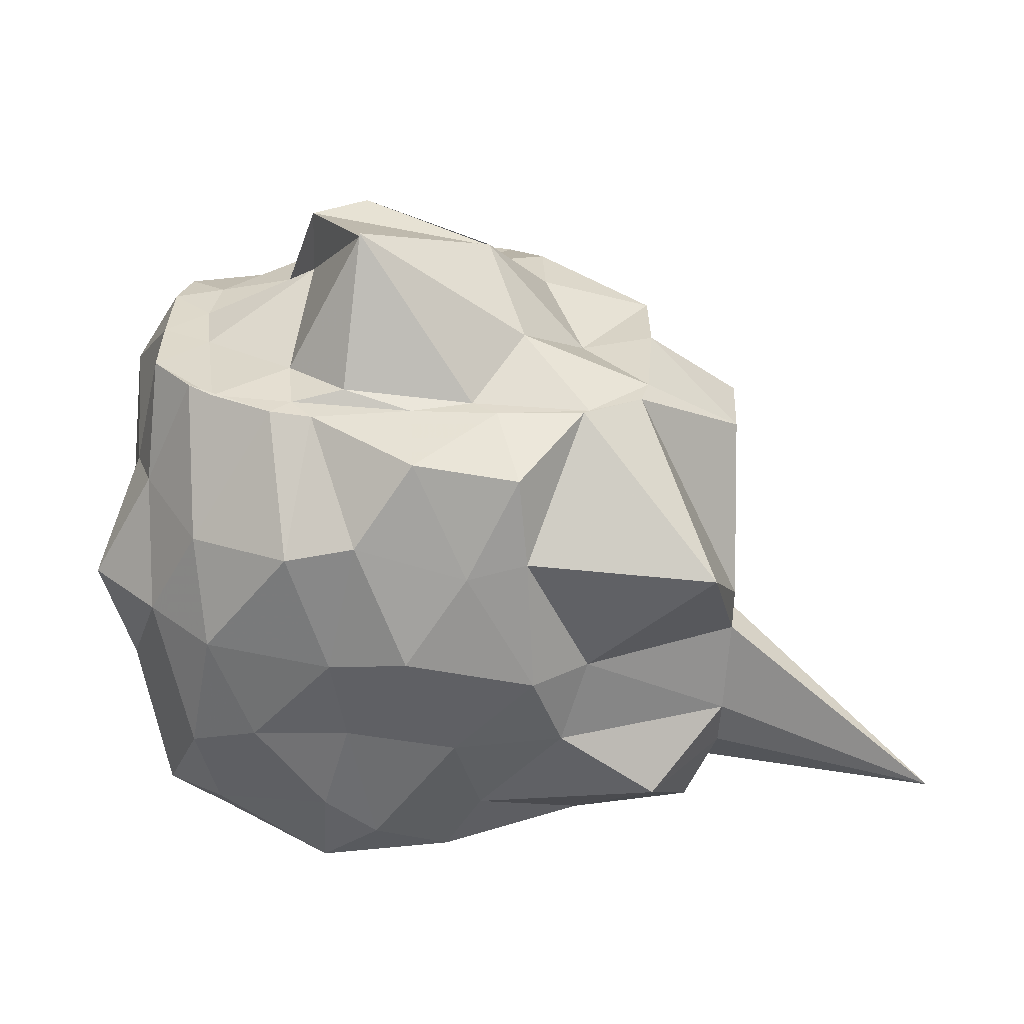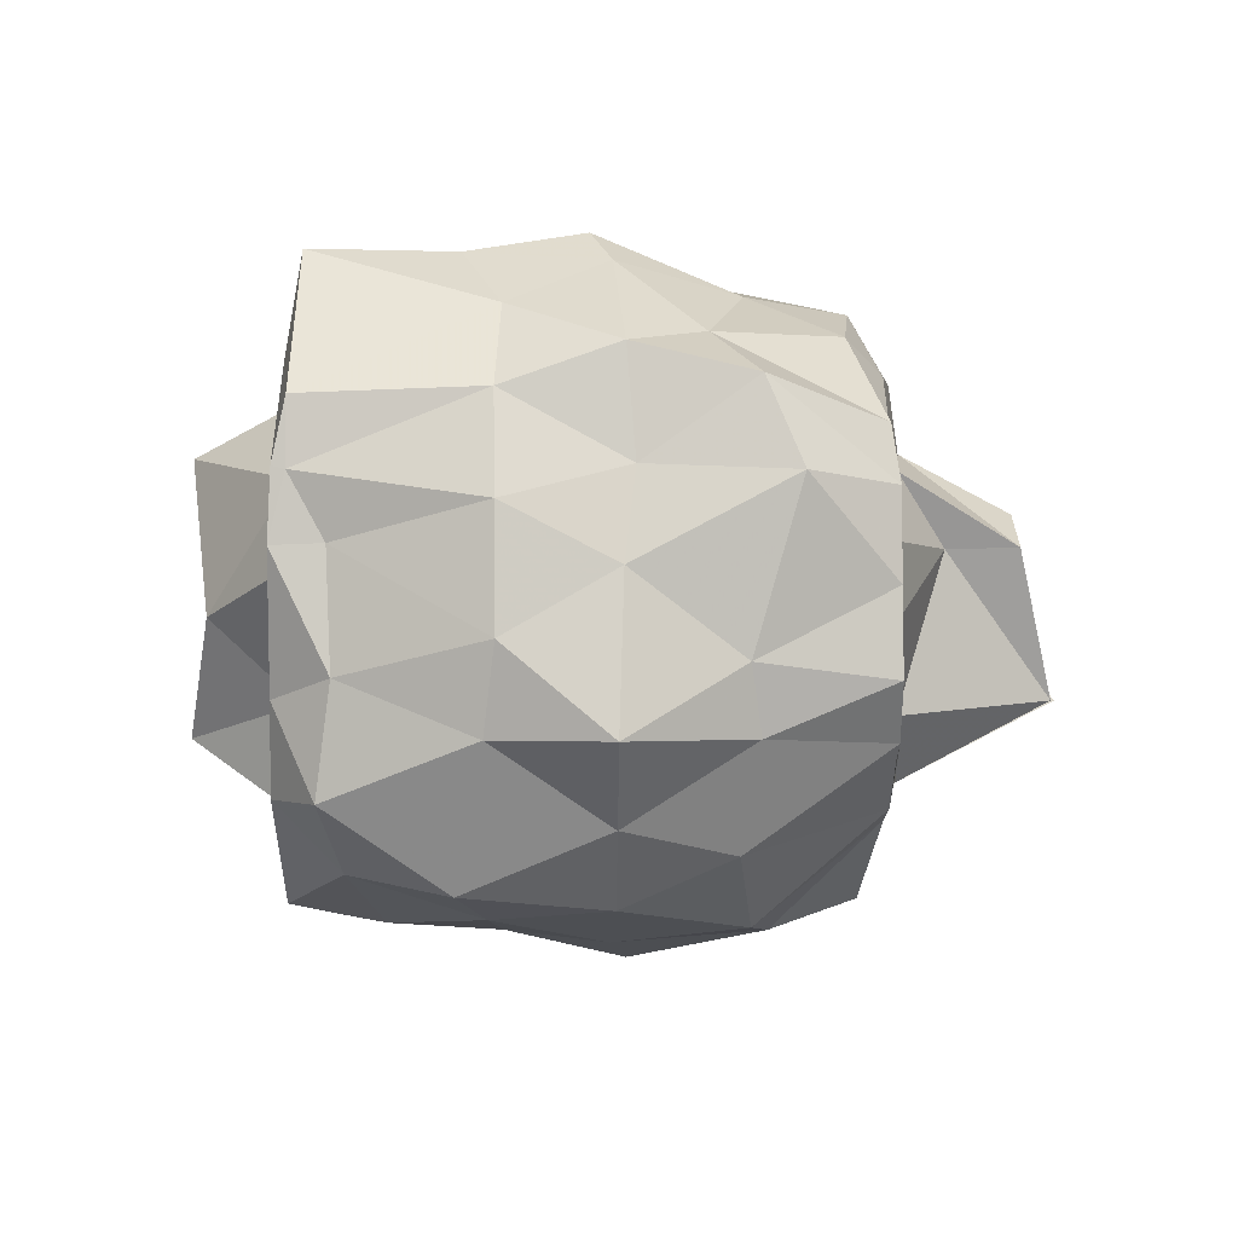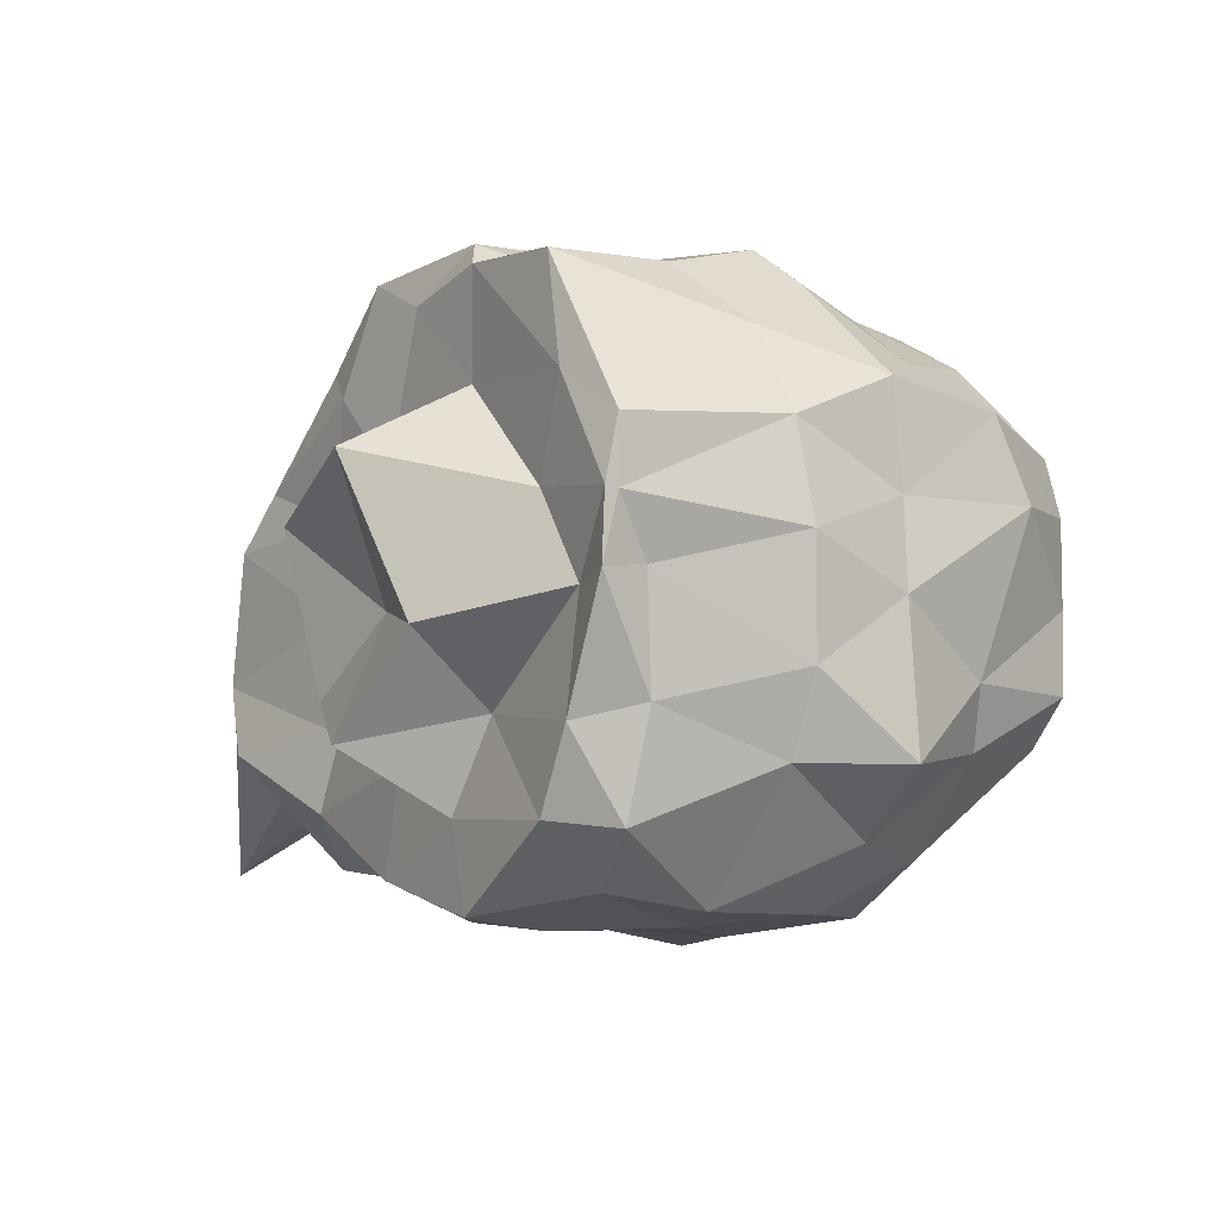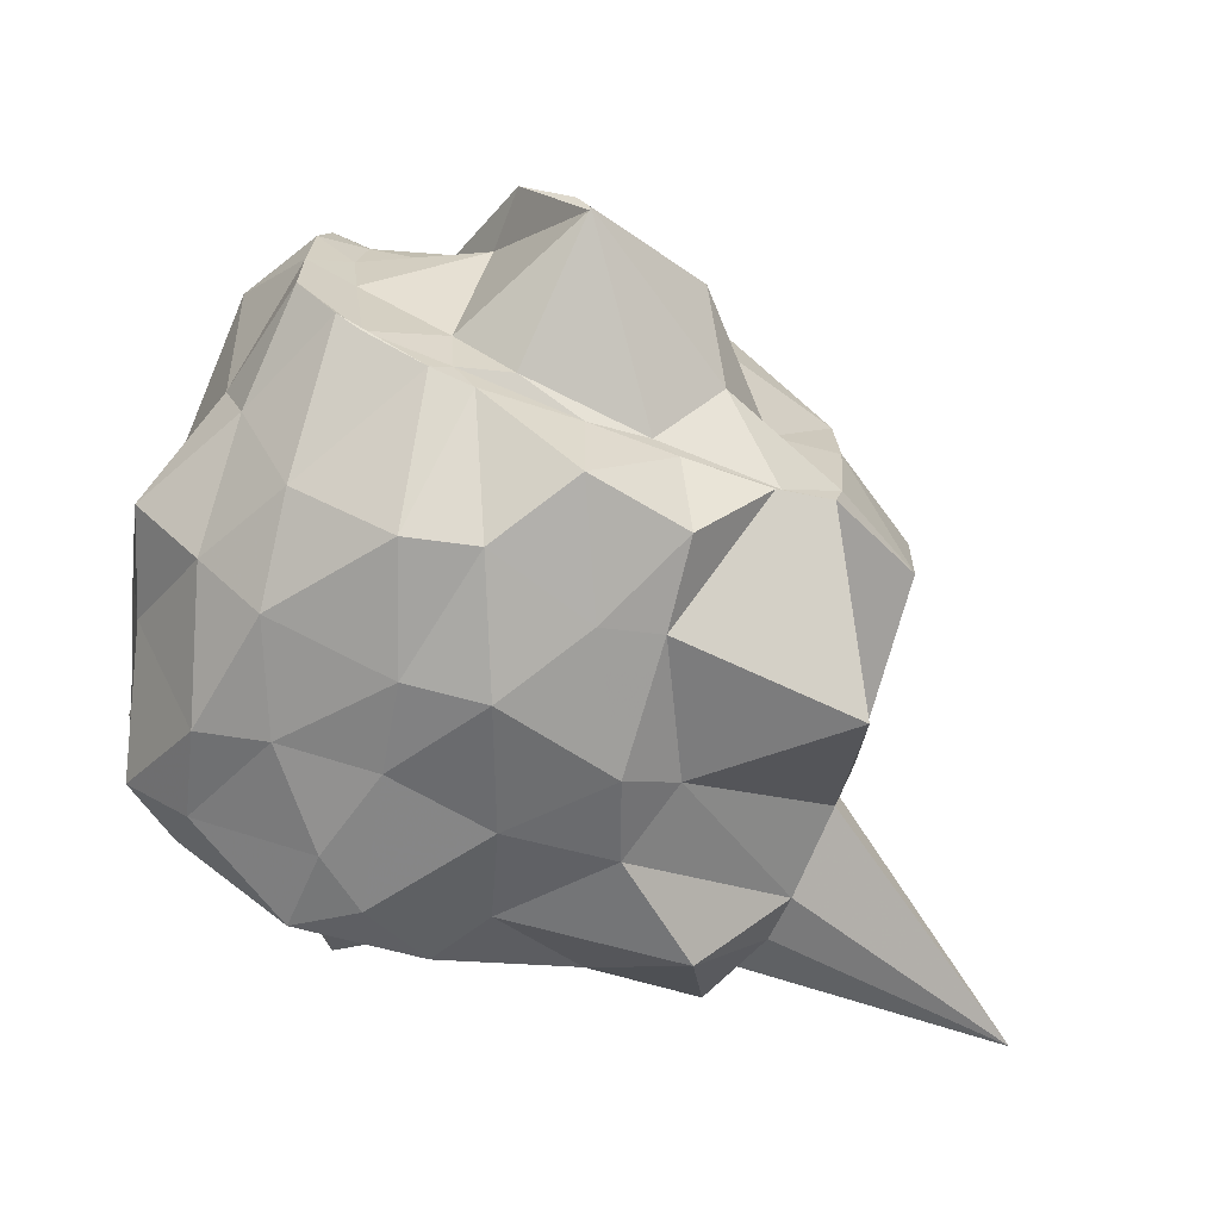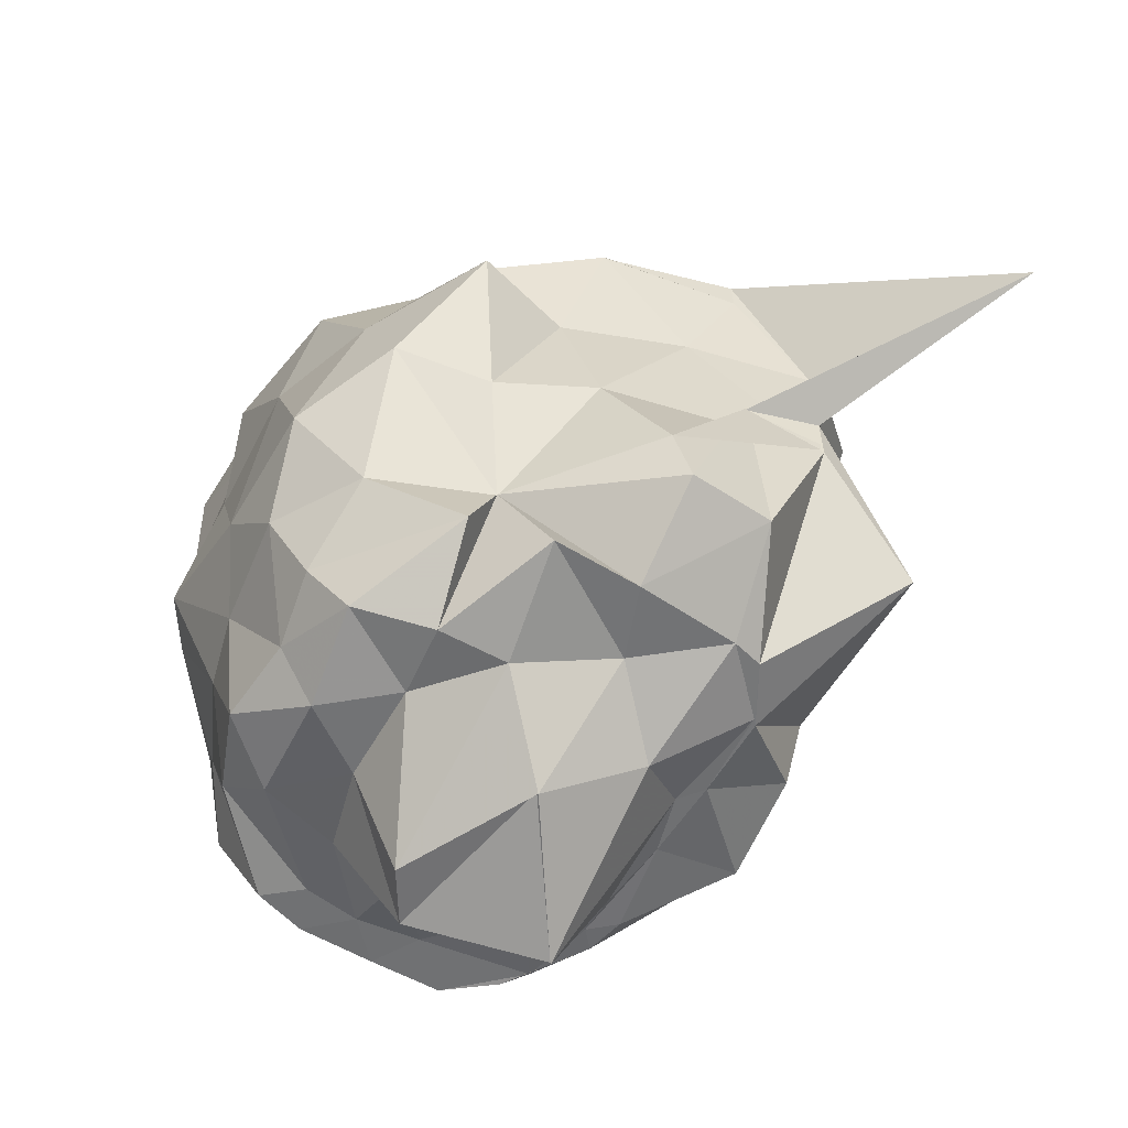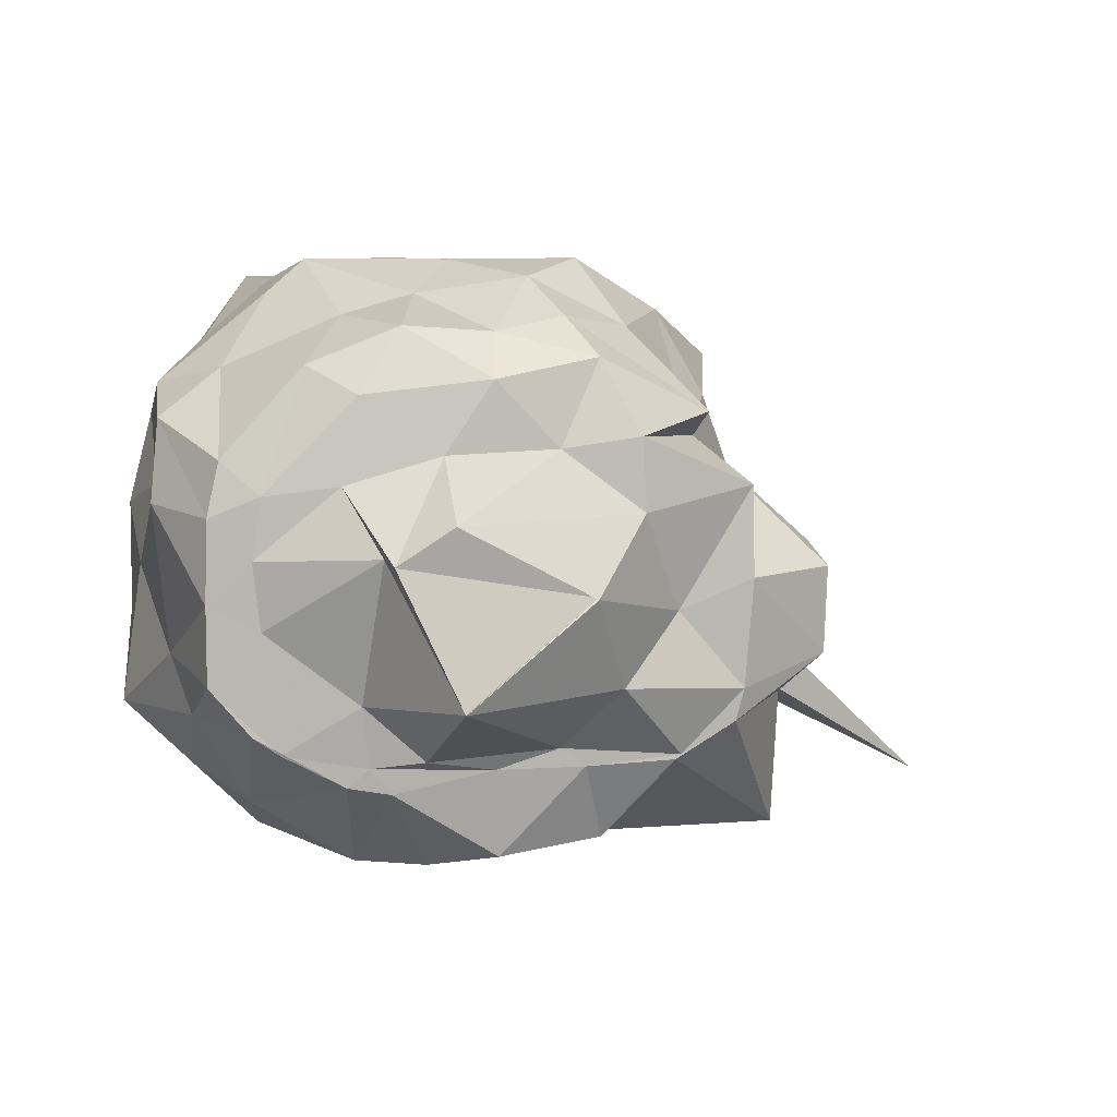
<metadata>
{"format":"obj","ext":"obj","renderer":"f3d","projection":"perspective","resolution":1024,"background":"white","views":[{"elev":-58.3,"azim":178.3,"up":"+Y"},{"elev":-4.7,"azim":89.2,"up":"+Y"},{"elev":-0.9,"azim":54.8,"up":"+Y"},{"elev":-67.1,"azim":158.7,"up":"+Y"},{"elev":-55.6,"azim":-120.9,"up":"+Z"},{"elev":7.8,"azim":167.7,"up":"+Y"}]}
</metadata>
<code>
v -2.417 -0.3597 0.2503
v -2.641 -0.3136 -1.766
v -1.505 -0.2501 0.03406
v -1.484 -0.06388 0.1361
v -1.485 0.13 0.1365
v -1.81 0.5738 0.1301
v -2.1 0.5714 -0.03978
v -2.251 0.6398 0.07227
v -2.68 0.5683 0.1251
v -2.918 0.3315 0.1262
v -3.216 0.2017 -0.01785
v -3.371 -0.1218 0.1209
v -3.464 -0.5692 0.07983
v -3.467 -0.5623 0.169
v -3.503 -0.8182 -0.08979
v -3.252 -1.135 -0.09108
v -2.658 -1.13 -0.03049
v -2.301 -1.207 0.04731
v -2.128 -1.225 -0.08619
v -1.751 -1.09 0.001771
v -1.559 -0.9121 0.0615
v -1.507 -0.5931 0.01985
v -1.368 -0.1517 -0.3977
v -1.444 0.1442 -0.3919
v -1.626 0.3934 -0.4069
v -1.851 0.5757 -0.2907
v -2.164 0.6136 -0.362
v -2.585 0.6365 -0.3007
v -2.955 0.5179 -0.312
v -3.358 0.305 -0.2955
v -3.273 -0.01304 -0.2997
v -3.392 -0.4155 -0.2404
v -3.497 -0.8173 -0.2553
v -4.176 -1.22 -0.221
v -3.502 -0.8672 -0.2685
v -2.925 -1.189 -0.3575
v -2.566 -1.228 -0.3353
v -2.206 -1.246 -0.4011
v -1.893 -1.212 -0.3664
v -1.679 -1.148 -0.2869
v -1.432 -0.7532 -0.3683
v -1.366 -0.5029 -0.3995
v -1.436 -0.05397 -0.7524
v -1.448 0.2635 -0.7264
v -1.801 0.5446 -0.6973
v -1.928 0.646 -0.6355
v -2.371 0.646 -0.7745
v -2.799 0.6487 -0.7438
v -3.103 0.4748 -0.6127
v -3.227 0.1995 -0.7621
v -3.351 -0.1088 -0.7084
v -3.515 -0.8064 -0.7159
v -3.456 -0.5734 -0.5907
v -3.517 -0.8111 -0.5705
v -3.003 -1.126 -0.6222
v -2.821 -1.26 -0.625
v -2.403 -1.329 -0.7421
v -2.151 -1.279 -0.6931
v -1.744 -1.184 -0.7052
v -1.536 -0.9774 -0.7069
v -1.319 -0.7605 -0.7073
v -1.382 -0.3167 -0.7213
v -1.426 0.1777 -1.075
v -1.63 0.3194 -0.9447
v -1.991 0.4826 -1.056
v -2.222 0.5452 -1.028
v -2.586 0.597 -1.01
v -2.896 0.4391 -1.045
v -3.091 0.09424 -1.126
v -3.086 0.09322 -1.129
v -3.501 -0.2579 -1.067
v -3.458 -0.5731 -0.5875
v -3.515 -0.8167 -0.7211
v -3.402 -1.195 -1.006
v -2.787 -1.186 -1.047
v -2.594 -1.243 -1.022
v -2.234 -1.248 -1.132
v -2.011 -1.235 -1.073
v -1.695 -1.043 -1.026
v -1.513 -0.7469 -1.073
v -1.452 -0.5537 -1.042
v -1.396 -0.0738 -1.179
v -1.582 0.07414 -1.412
v -1.847 0.3453 -1.321
v -2.133 0.4605 -1.355
v -2.418 0.4392 -1.334
v -2.652 0.4813 -1.258
v -3.095 0.1861 -1.315
v -3.094 0.09582 -1.127
v -3.094 0.09593 -1.127
v -3.51 -0.3158 -1.245
v -3.496 -0.593 -1.255
v -3.154 -0.7636 -1.437
v -2.961 -0.8748 -1.442
v -2.753 -1.134 -1.329
v -2.415 -1.164 -1.398
v -2.08 -0.9443 -1.44
v -1.944 -0.9169 -1.44
v -1.664 -0.7516 -1.438
v -1.535 -0.5969 -1.434
v -1.534 -0.352 -1.433
v -1.542 -0.09394 -1.434
v -1.493 -0.2574 0.1816
v -1.49 -0.05436 0.1749
v -1.703 0.252 0.1652
v -2.176 0.5739 0.1265
v -2.46 0.4848 0.1287
v -2.796 0.2519 0.1719
v -3.204 -0.001446 0.1724
v -3.341 -0.176 0.2034
v -3.471 -0.5793 0.174
v -3.405 -0.7836 0.1882
v -2.999 -0.9452 0.1305
v -2.543 -1.104 0.181
v -2.12 -1.172 0.1853
v -1.749 -0.8949 0.1941
v -1.642 -0.6418 0.1869
v -1.644 -0.2983 0.1445
v -1.806 -0.04704 0.1553
v -2.189 0.2503 0.1197
v -2.616 0.02649 0.1246
v -2.927 -0.09242 0.1249
v -2.97 -0.3749 0.1133
v -2.951 -0.7118 0.09268
v -2.472 -0.7855 0.1733
v -2.171 -0.9123 0.1945
v -2.043 -0.6316 0.1485
v -2.039 -0.3955 0.4061
v -2.293 0.07366 0.4818
v -2.824 -0.1171 0.3462
v -2.718 -0.6108 0.2889
v -2.311 -0.7152 0.4808
v -1.701 -0.03334 -1.436
v -1.991 0.2618 -1.438
v -2.389 0.3062 -1.497
v -2.721 0.3649 -1.436
v -2.834 0.131 -1.522
v -3.209 -0.03271 -1.417
v -3.209 -0.3189 -1.436
v -3.181 -0.6615 -1.437
v -2.978 -0.8591 -1.441
v -2.679 -0.8845 -1.437
v -2.399 -0.8826 -1.436
v -2.01 -0.8596 -1.446
v -1.747 -0.8105 -1.436
v -1.696 -0.4371 -1.435
v -1.672 -0.2247 -1.437
v -1.935 -0.004995 -1.468
v -2.235 0.08358 -1.505
v -2.585 0.09735 -1.51
v -2.843 -0.09891 -1.531
v -2.969 -0.4124 -1.437
v -2.764 -0.6196 -1.587
v -2.597 -0.8238 -1.438
v -2.179 -0.8395 -1.486
v -1.989 -0.6652 -1.466
v -2.038 -0.2058 -1.609
v -2.038 -0.2012 -1.817
v -2.216 -0.08877 -1.82
v -2.641 -0.3189 -1.772
v -2.22 -0.6103 -1.935
v -2.22 -0.6107 -1.925
f 3 23 4
f 4 23 24
f 4 24 5
f 5 24 25
f 5 25 6
f 6 25 26
f 6 26 7
f 7 26 27
f 7 27 8
f 8 27 28
f 8 28 9
f 9 28 29
f 9 29 10
f 10 29 30
f 10 30 11
f 11 30 31
f 11 31 12
f 12 31 32
f 12 32 13
f 13 32 33
f 13 33 14
f 14 33 34
f 14 34 15
f 15 34 35
f 15 35 16
f 16 35 36
f 16 36 17
f 17 36 37
f 17 37 18
f 18 37 38
f 18 38 19
f 19 38 39
f 19 39 20
f 20 39 40
f 20 40 21
f 21 40 41
f 21 41 22
f 22 41 42
f 22 42 3
f 3 42 23
f 23 43 24
f 24 43 44
f 24 44 25
f 25 44 45
f 25 45 26
f 26 45 46
f 26 46 27
f 27 46 47
f 27 47 28
f 28 47 48
f 28 48 29
f 29 48 49
f 29 49 30
f 30 49 50
f 30 50 31
f 31 50 51
f 31 51 32
f 32 51 52
f 32 52 33
f 33 52 53
f 33 53 34
f 34 53 54
f 34 54 35
f 35 54 55
f 35 55 36
f 36 55 56
f 36 56 37
f 37 56 57
f 37 57 38
f 38 57 58
f 38 58 39
f 39 58 59
f 39 59 40
f 40 59 60
f 40 60 41
f 41 60 61
f 41 61 42
f 42 61 62
f 42 62 23
f 23 62 43
f 43 63 44
f 44 63 64
f 44 64 45
f 45 64 65
f 45 65 46
f 46 65 66
f 46 66 47
f 47 66 67
f 47 67 48
f 48 67 68
f 48 68 49
f 49 68 69
f 49 69 50
f 50 69 70
f 50 70 51
f 51 70 71
f 51 71 52
f 52 71 72
f 52 72 53
f 53 72 73
f 53 73 54
f 54 73 74
f 54 74 55
f 55 74 75
f 55 75 56
f 56 75 76
f 56 76 57
f 57 76 77
f 57 77 58
f 58 77 78
f 58 78 59
f 59 78 79
f 59 79 60
f 60 79 80
f 60 80 61
f 61 80 81
f 61 81 62
f 62 81 82
f 62 82 43
f 43 82 63
f 63 83 64
f 64 83 84
f 64 84 65
f 65 84 85
f 65 85 66
f 66 85 86
f 66 86 67
f 67 86 87
f 67 87 68
f 68 87 88
f 68 88 69
f 69 88 89
f 69 89 70
f 70 89 90
f 70 90 71
f 71 90 91
f 71 91 72
f 72 91 92
f 72 92 73
f 73 92 93
f 73 93 74
f 74 93 94
f 74 94 75
f 75 94 95
f 75 95 76
f 76 95 96
f 76 96 77
f 77 96 97
f 77 97 78
f 78 97 98
f 78 98 79
f 79 98 99
f 79 99 80
f 80 99 100
f 80 100 81
f 81 100 101
f 81 101 82
f 82 101 102
f 82 102 63
f 63 102 83
f 103 104 118
f 104 119 118
f 104 105 119
f 105 120 119
f 105 106 120
f 106 107 120
f 107 121 120
f 107 108 121
f 108 122 121
f 108 109 122
f 109 110 122
f 110 123 122
f 110 111 123
f 111 124 123
f 111 112 124
f 112 113 124
f 113 125 124
f 113 114 125
f 114 126 125
f 114 115 126
f 115 116 126
f 116 127 126
f 116 117 127
f 117 118 127
f 117 103 118
f 118 119 128
f 119 129 128
f 119 120 129
f 120 121 129
f 121 130 129
f 121 122 130
f 122 123 130
f 123 131 130
f 123 124 131
f 124 125 131
f 125 132 131
f 125 126 132
f 126 127 132
f 127 128 132
f 127 118 128
f 133 148 134
f 134 148 149
f 134 149 135
f 135 149 150
f 135 150 136
f 136 150 137
f 137 150 151
f 137 151 138
f 138 151 152
f 138 152 139
f 139 152 140
f 140 152 153
f 140 153 141
f 141 153 154
f 141 154 142
f 142 154 143
f 143 154 155
f 143 155 144
f 144 155 156
f 144 156 145
f 145 156 146
f 146 156 157
f 146 157 147
f 147 157 148
f 147 148 133
f 148 158 149
f 149 158 159
f 149 159 150
f 150 159 151
f 151 159 160
f 151 160 152
f 152 160 153
f 153 160 161
f 153 161 154
f 154 161 155
f 155 161 162
f 155 162 156
f 156 162 157
f 157 162 158
f 157 158 148
f 3 4 103
f 103 4 104
f 4 5 104
f 104 5 105
f 5 6 105
f 105 6 106
f 6 7 106
f 7 8 106
f 106 8 107
f 8 9 107
f 107 9 108
f 9 10 108
f 108 10 109
f 10 11 109
f 11 12 109
f 109 12 110
f 12 13 110
f 110 13 111
f 13 14 111
f 111 14 112
f 14 15 112
f 15 16 112
f 112 16 113
f 16 17 113
f 113 17 114
f 17 18 114
f 114 18 115
f 18 19 115
f 19 20 115
f 115 20 116
f 20 21 116
f 116 21 117
f 21 22 117
f 117 22 103
f 22 3 103
f 83 133 84
f 84 133 134
f 84 134 85
f 85 134 135
f 85 135 86
f 86 135 136
f 86 136 87
f 87 136 88
f 88 136 137
f 88 137 89
f 89 137 138
f 89 138 90
f 90 138 139
f 90 139 91
f 91 139 92
f 92 139 140
f 92 140 93
f 93 140 141
f 93 141 94
f 94 141 142
f 94 142 95
f 95 142 96
f 96 142 143
f 96 143 97
f 97 143 144
f 97 144 98
f 98 144 145
f 98 145 99
f 99 145 100
f 100 145 146
f 100 146 101
f 101 146 147
f 101 147 102
f 102 147 133
f 102 133 83
f 128 129 1
f 129 130 1
f 130 131 1
f 131 132 1
f 132 128 1
f 159 158 2
f 160 159 2
f 161 160 2
f 162 161 2
f 158 162 2

</code>
